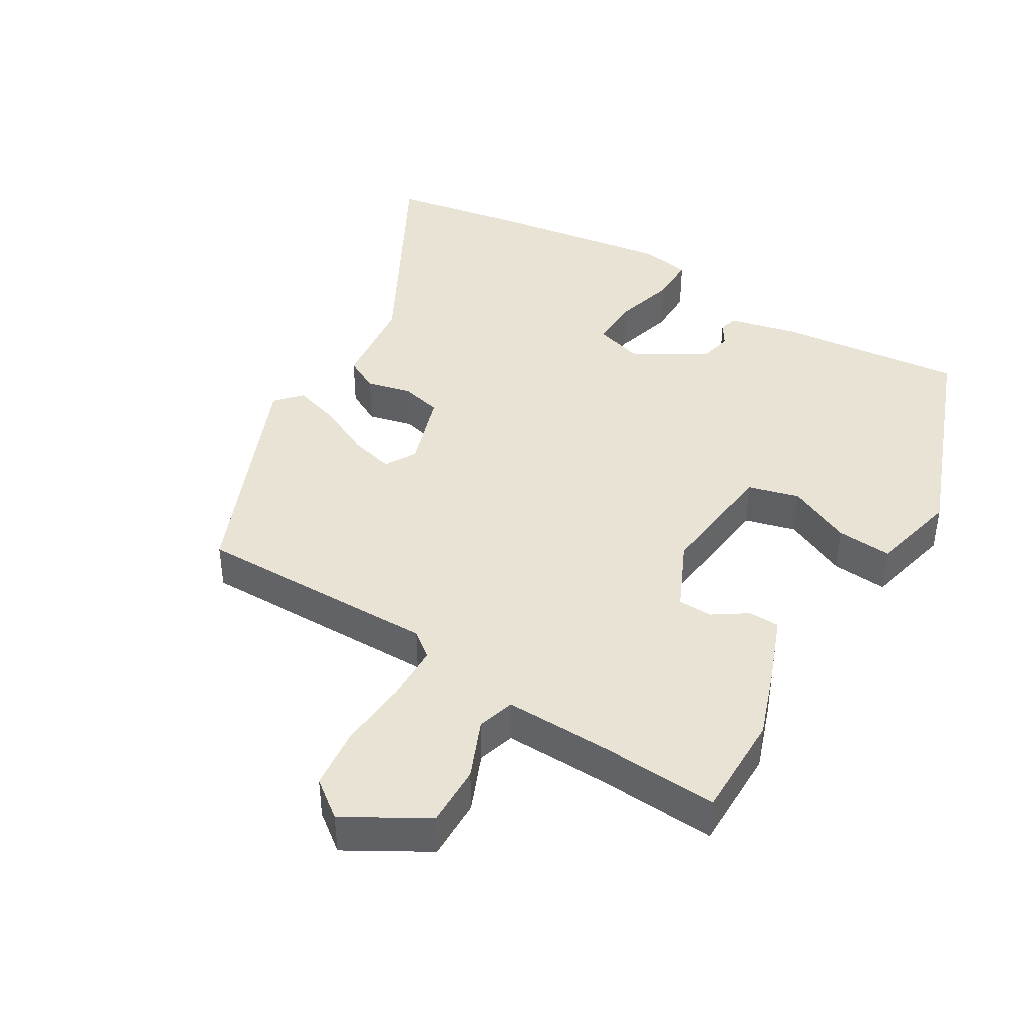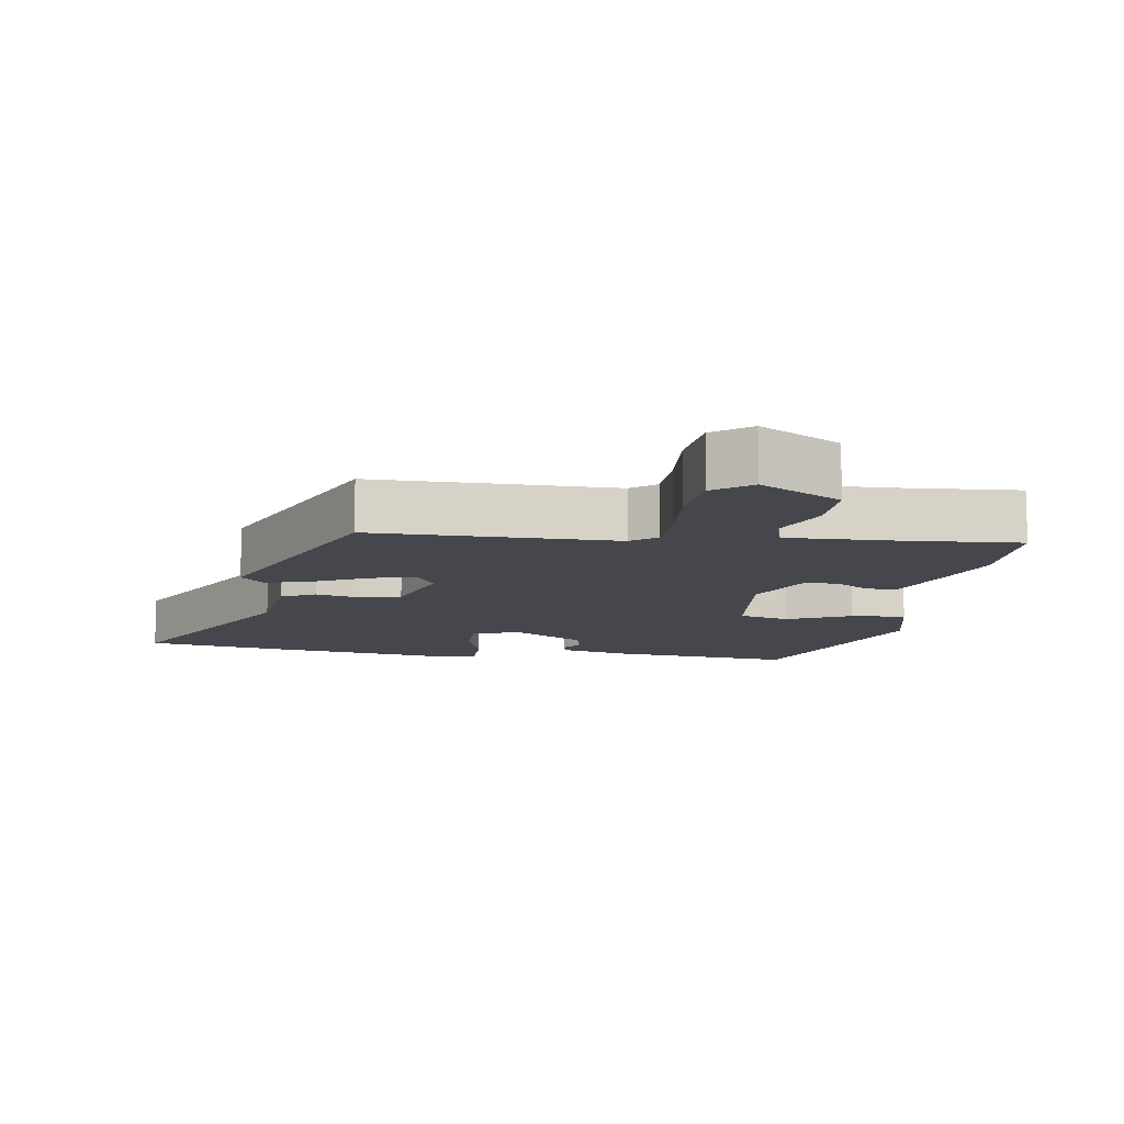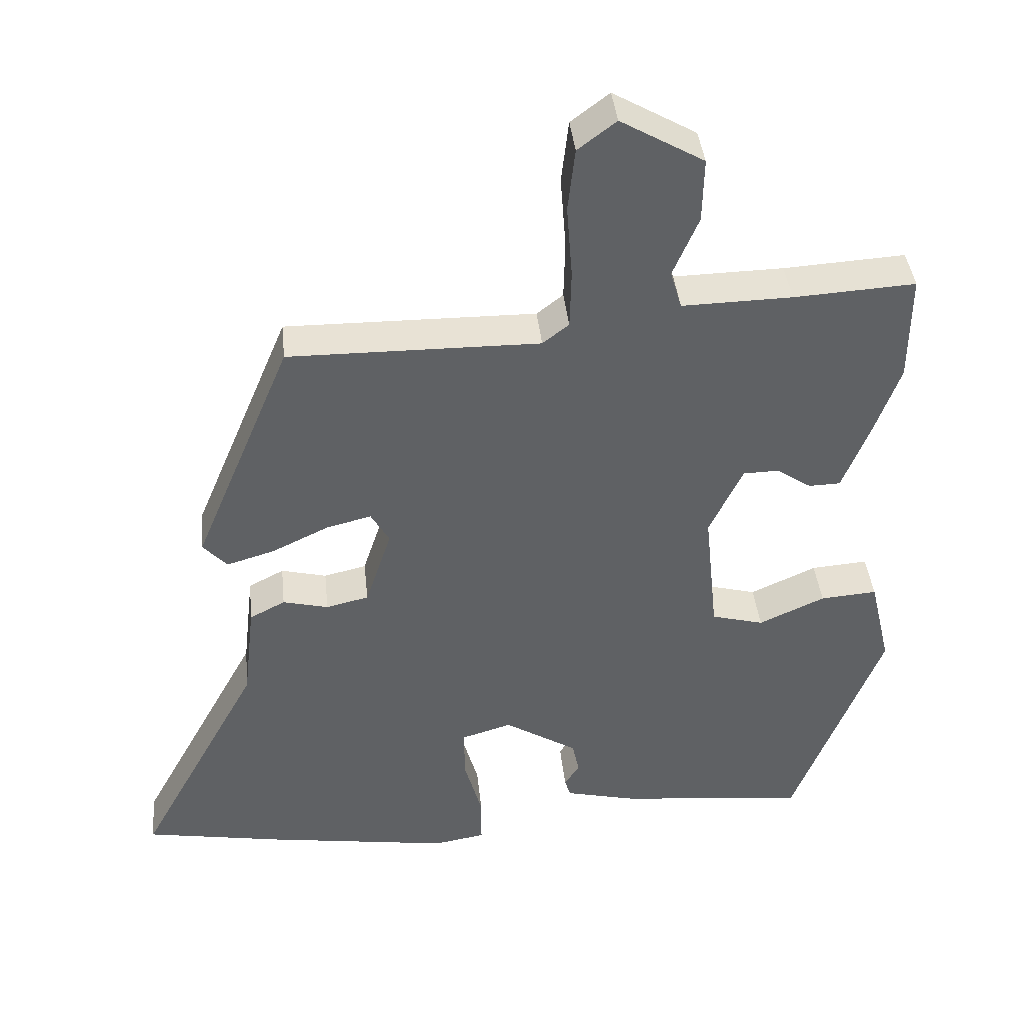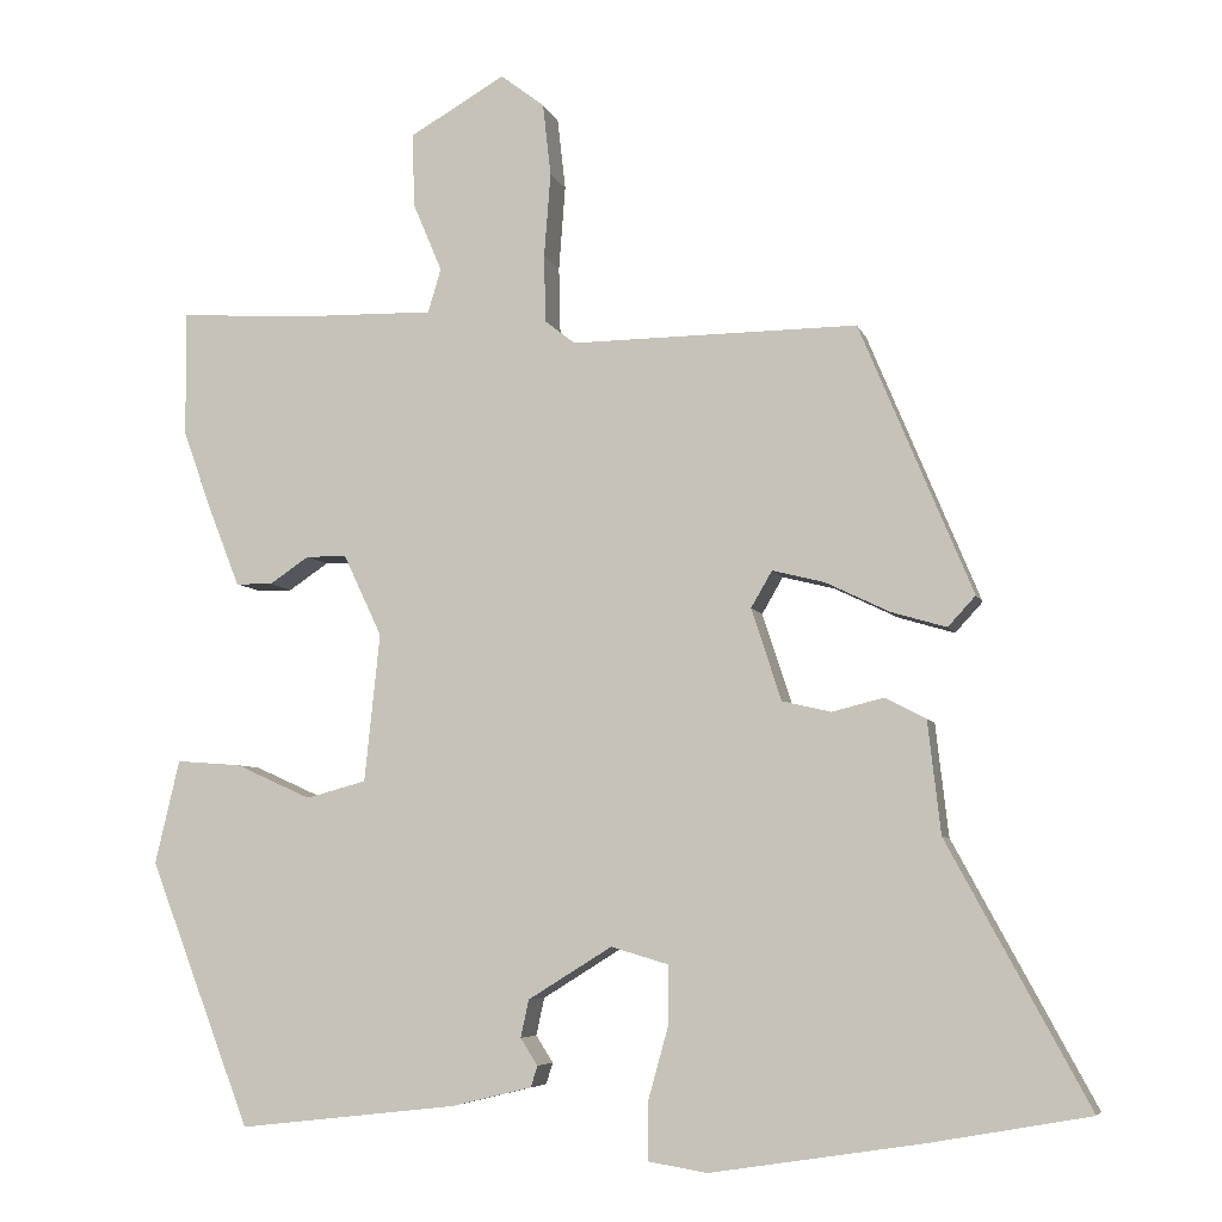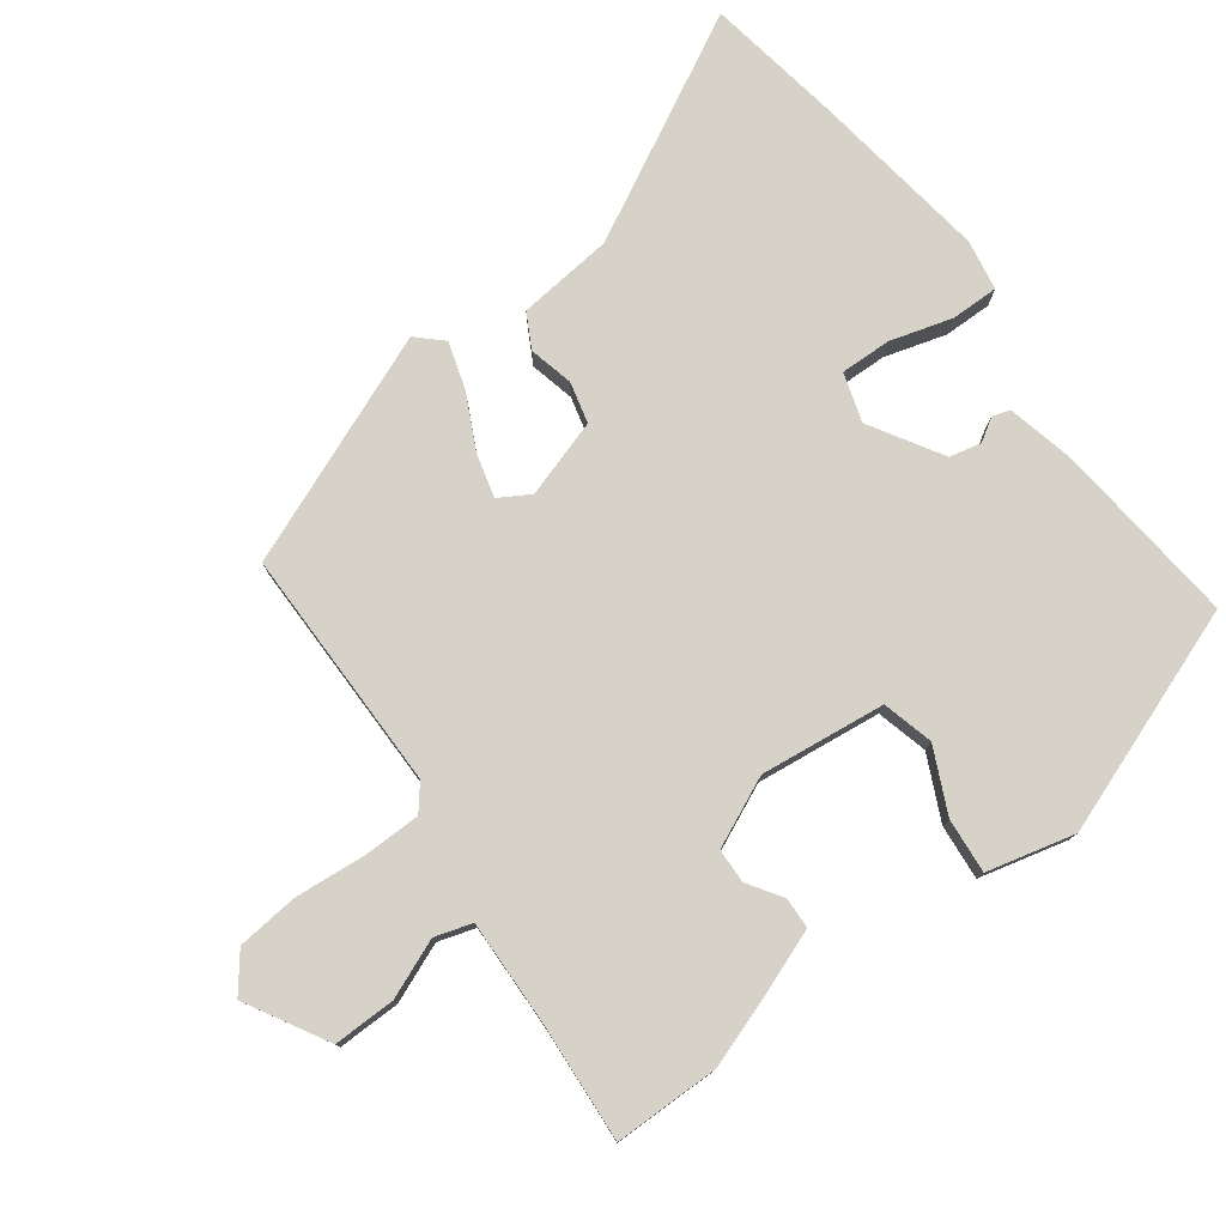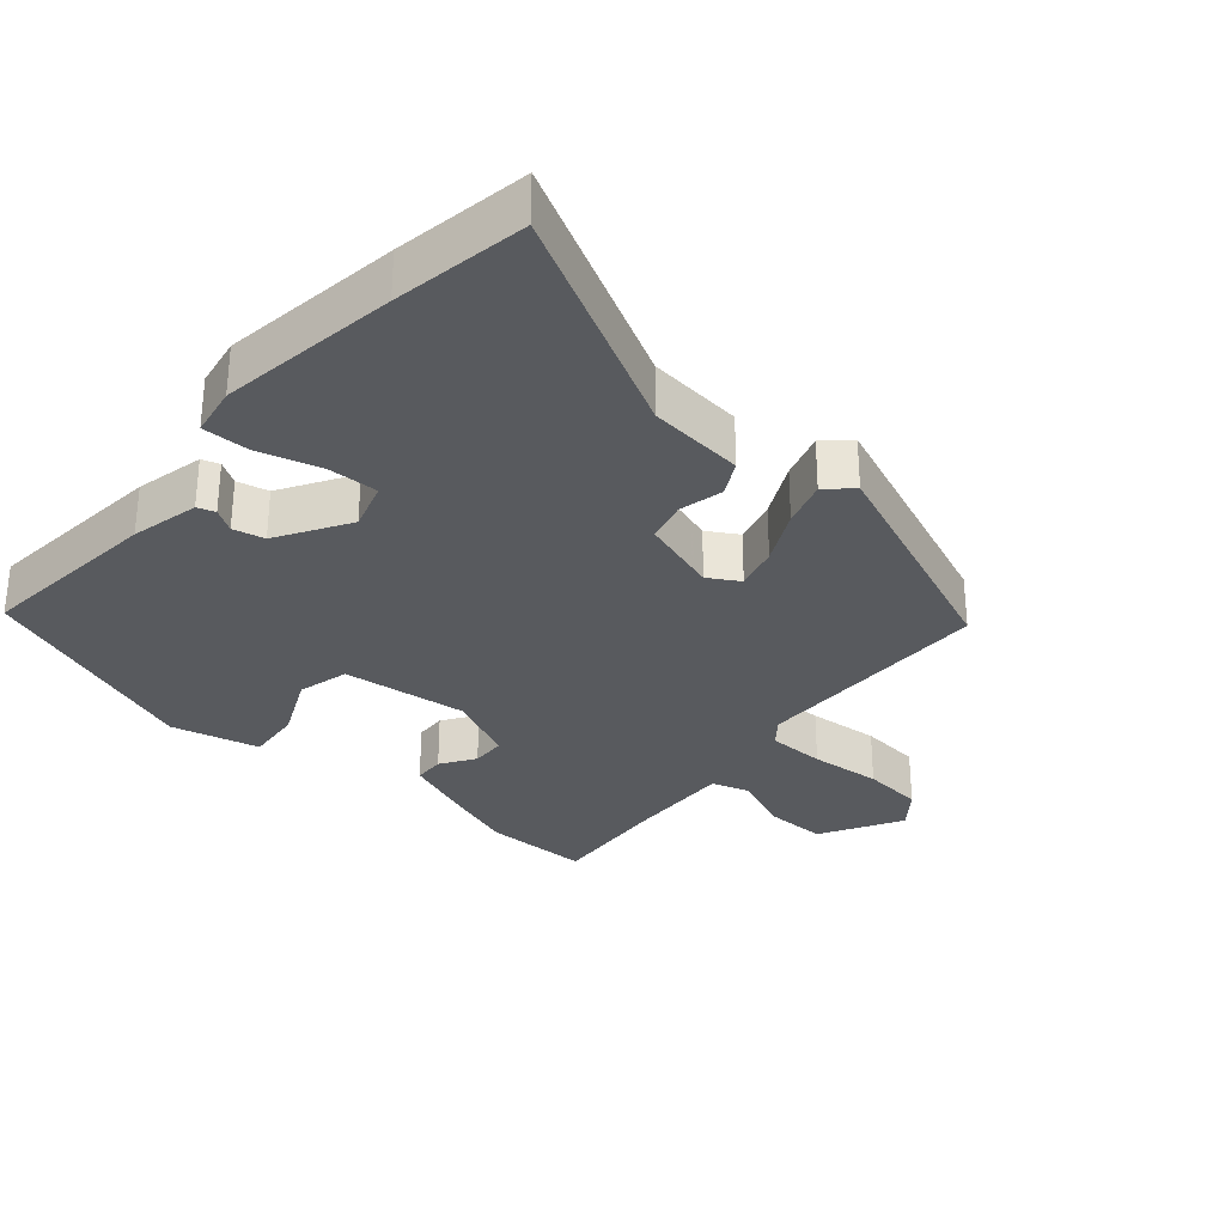
<metadata>
{"format":"obj","ext":"obj","renderer":"f3d","projection":"perspective","resolution":1024,"background":"white","views":[{"elev":42.0,"azim":31.2,"up":"+Y"},{"elev":-11.0,"azim":-8.2,"up":"+Y"},{"elev":40.6,"azim":-5.9,"up":"+Z"},{"elev":-6.1,"azim":-165.8,"up":"+Z"},{"elev":78.0,"azim":54.2,"up":"+Y"},{"elev":-31.0,"azim":-130.1,"up":"+Y"}]}
</metadata>
<code>
v 0.5 0.07 0.52
v 0.499 0.07 0.367
v 0.464 0.07 0.269
v 0.425 0.07 0.17
v 0.38 0.07 0.169
v 0.331 0.07 0.202
v 0.281 0.07 0.201
v 0.234 0.07 0.101
v 0.253 0.07 -0.081
v 0.327 0.07 -0.101
v 0.42 0.07 -0.059
v 0.5 0.07 -0.053
v 0.53 0.07 -0.181
v 0.405 0.07 -0.507
v 0.136 0.07 -0.477
v 0.037 0.07 -0.453
v 0.029 0.07 -0.427
v 0.05 0.07 -0.394
v 0.04 0.07 -0.348
v -0.063 0.07 -0.284
v -0.134 0.07 -0.305
v -0.133 0.07 -0.379
v -0.108 0.07 -0.469
v -0.108 0.07 -0.538
v -0.181 0.07 -0.55
v -0.442 0.07 -0.51
v -0.638 0.07 -0.475
v -0.464 0.07 -0.154
v -0.448 0.07 -0.015
v -0.398 0.07 0.011
v -0.334 0.07 -0.005
v -0.274 0.07 0.009
v -0.237 0.07 0.122
v -0.263 0.07 0.167
v -0.327 0.07 0.151
v -0.406 0.07 0.113
v -0.474 0.07 0.093
v -0.508 0.07 0.13
v -0.369 0.07 0.462
v -0.016 0.07 0.458
v 0.021 0.07 0.487
v 0.023 0.07 0.57
v 0.015 0.07 0.674
v 0.025 0.07 0.763
v 0.079 0.07 0.804
v 0.196 0.07 0.736
v 0.194 0.07 0.646
v 0.158 0.07 0.561
v 0.174 0.07 0.507
v 0.329 0.07 0.51
v 0.5 0 0.52
v 0.499 0 0.367
v 0.464 0 0.269
v 0.425 0 0.17
v 0.38 0 0.169
v 0.331 0 0.202
v 0.281 0 0.201
v 0.234 0 0.101
v 0.253 0 -0.081
v 0.327 0 -0.101
v 0.42 0 -0.059
v 0.5 0 -0.053
v 0.53 0 -0.181
v 0.405 0 -0.507
v 0.136 0 -0.477
v 0.037 0 -0.453
v 0.029 0 -0.427
v 0.05 0 -0.394
v 0.04 0 -0.348
v -0.063 0 -0.284
v -0.134 0 -0.305
v -0.133 0 -0.379
v -0.108 0 -0.469
v -0.108 0 -0.538
v -0.181 0 -0.55
v -0.442 0 -0.51
v -0.638 0 -0.475
v -0.464 0 -0.154
v -0.448 0 -0.015
v -0.398 0 0.011
v -0.334 0 -0.005
v -0.274 0 0.009
v -0.237 0 0.122
v -0.263 0 0.167
v -0.327 0 0.151
v -0.406 0 0.113
v -0.474 0 0.093
v -0.508 0 0.13
v -0.369 0 0.462
v -0.016 0 0.458
v 0.021 0 0.487
v 0.023 0 0.57
v 0.015 0 0.674
v 0.025 0 0.763
v 0.079 0 0.804
v 0.196 0 0.736
v 0.194 0 0.646
v 0.158 0 0.561
v 0.174 0 0.507
v 0.329 0 0.51
f 45 46 47 48
f 45 48 49
f 42 43 44 45
f 41 42 45 49
f 40 41 49 50
f 38 39 40
f 35 36 37 38
f 34 35 38 40
f 33 34 40 50
f 28 29 30 31
f 28 31 32
f 27 28 32
f 26 27 32
f 22 23 24 25
f 21 22 25 26
f 15 16 17 18
f 15 18 19
f 14 15 19
f 13 14 19 20
f 10 11 12 13
f 9 10 13 20
f 3 4 5 6
f 3 6 7
f 2 3 7
f 1 2 7
f 50 1 7
f 33 50 7 8
f 21 26 32 33
f 20 21 33
f 8 9 20 33
f 98 97 96 95
f 99 98 95
f 95 94 93 92
f 99 95 92 91
f 100 99 91 90
f 90 89 88
f 88 87 86 85
f 90 88 85 84
f 100 90 84 83
f 81 80 79 78
f 82 81 78
f 82 78 77
f 82 77 76
f 75 74 73 72
f 76 75 72 71
f 68 67 66 65
f 69 68 65
f 69 65 64
f 70 69 64 63
f 63 62 61 60
f 70 63 60 59
f 56 55 54 53
f 57 56 53
f 57 53 52
f 57 52 51
f 57 51 100
f 58 57 100 83
f 83 82 76 71
f 83 71 70
f 83 70 59 58
f 1 51 52 2
f 2 52 53 3
f 3 53 54 4
f 4 54 55 5
f 5 55 56 6
f 6 56 57 7
f 7 57 58 8
f 8 58 59 9
f 9 59 60 10
f 10 60 61 11
f 11 61 62 12
f 12 62 63 13
f 13 63 64 14
f 14 64 65 15
f 15 65 66 16
f 16 66 67 17
f 17 67 68 18
f 18 68 69 19
f 19 69 70 20
f 20 70 71 21
f 21 71 72 22
f 22 72 73 23
f 23 73 74 24
f 24 74 75 25
f 25 75 76 26
f 26 76 77 27
f 27 77 78 28
f 28 78 79 29
f 29 79 80 30
f 30 80 81 31
f 31 81 82 32
f 32 82 83 33
f 33 83 84 34
f 34 84 85 35
f 35 85 86 36
f 36 86 87 37
f 37 87 88 38
f 38 88 89 39
f 39 89 90 40
f 40 90 91 41
f 41 91 92 42
f 42 92 93 43
f 43 93 94 44
f 44 94 95 45
f 45 95 96 46
f 46 96 97 47
f 47 97 98 48
f 48 98 99 49
f 49 99 100 50
f 50 100 51 1

</code>
